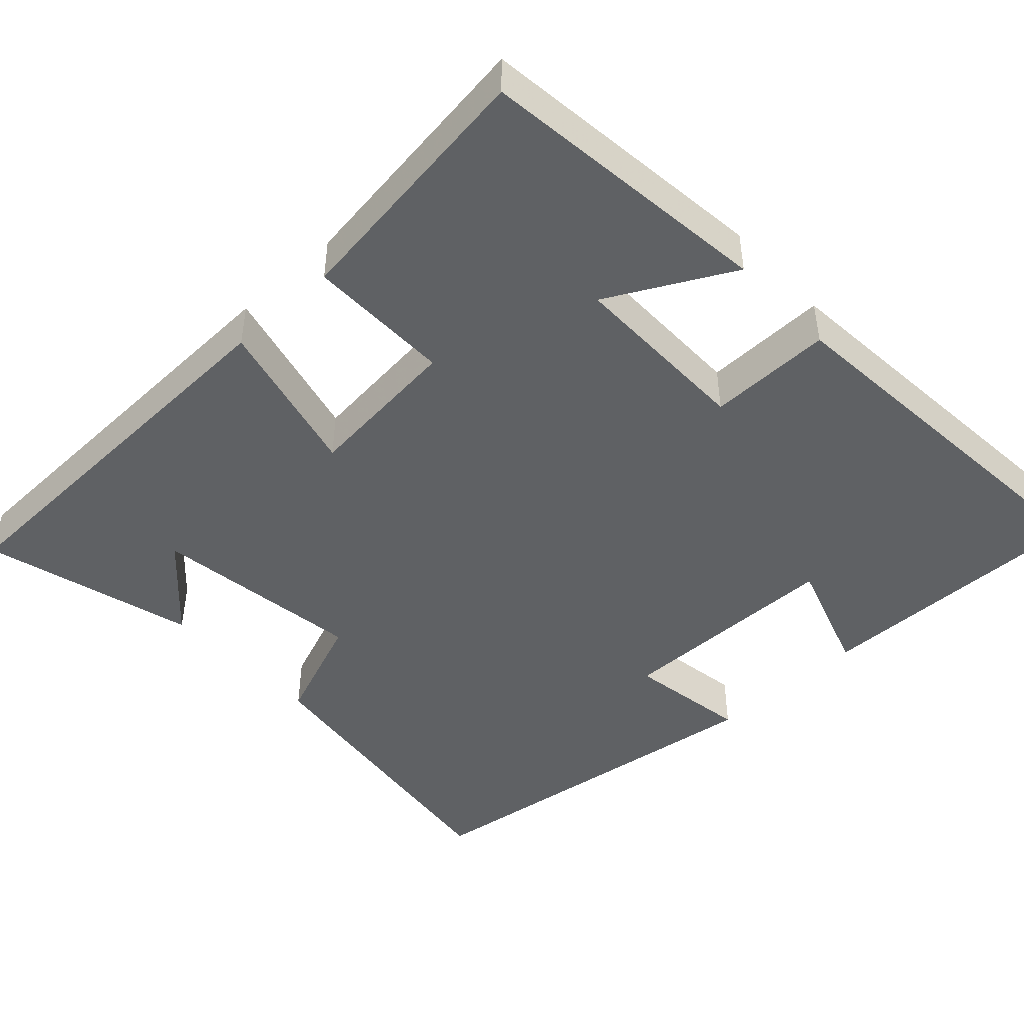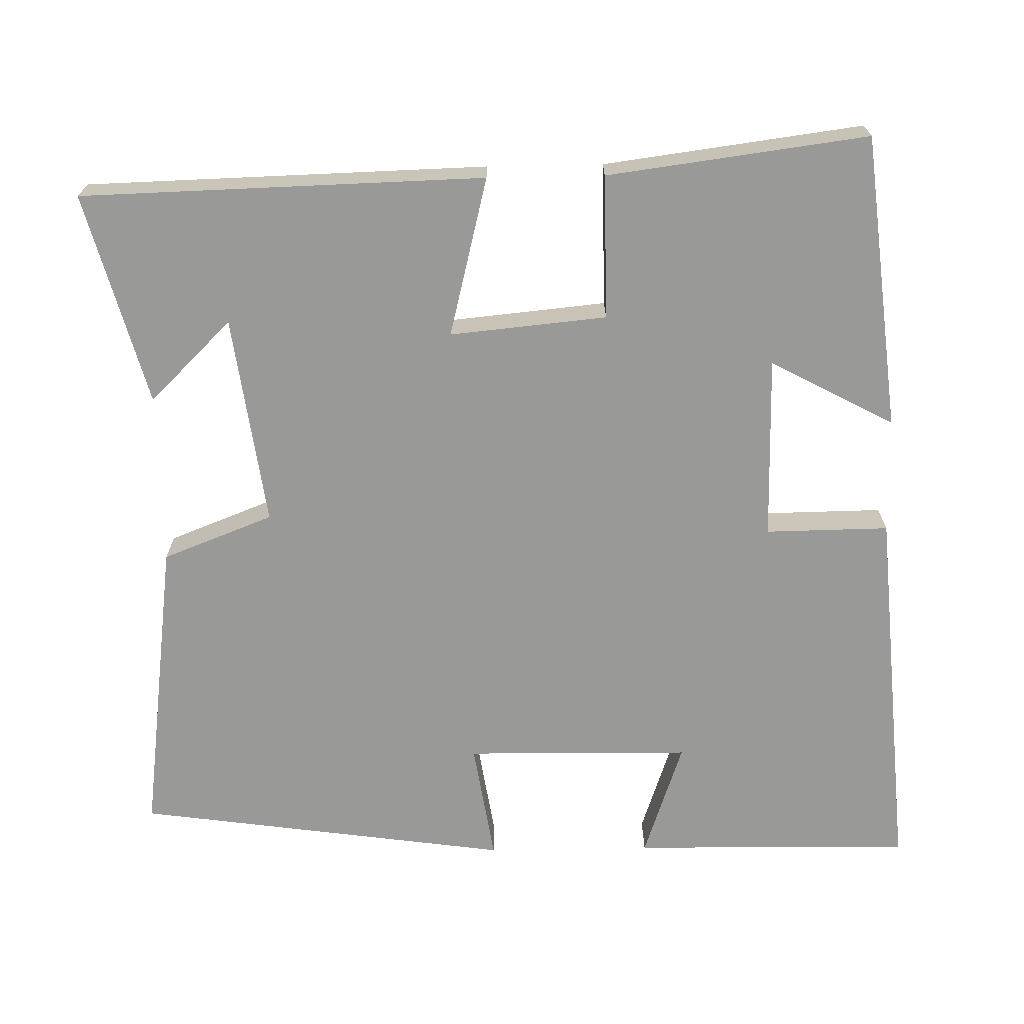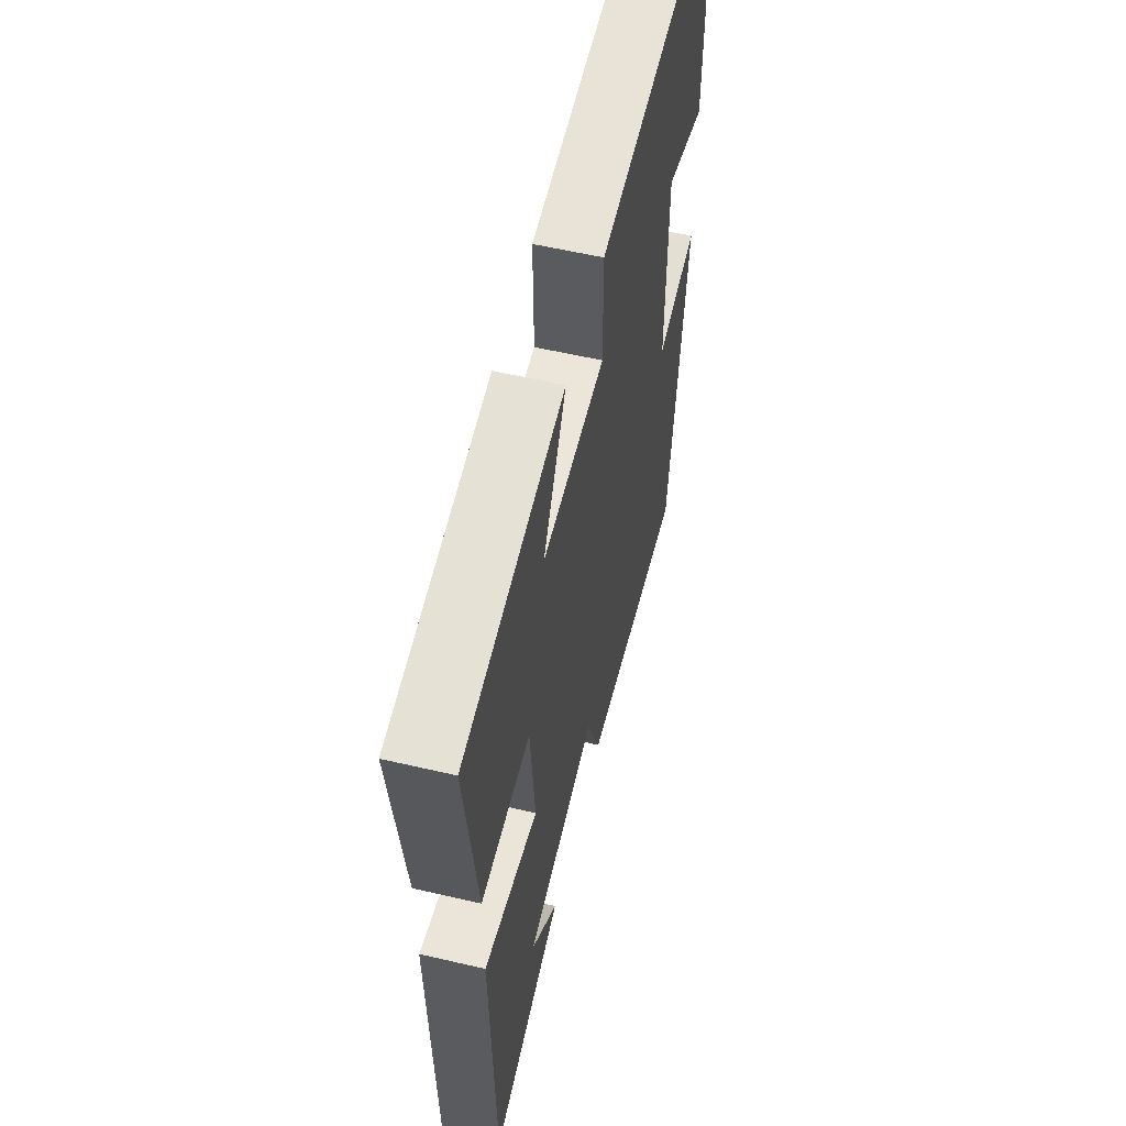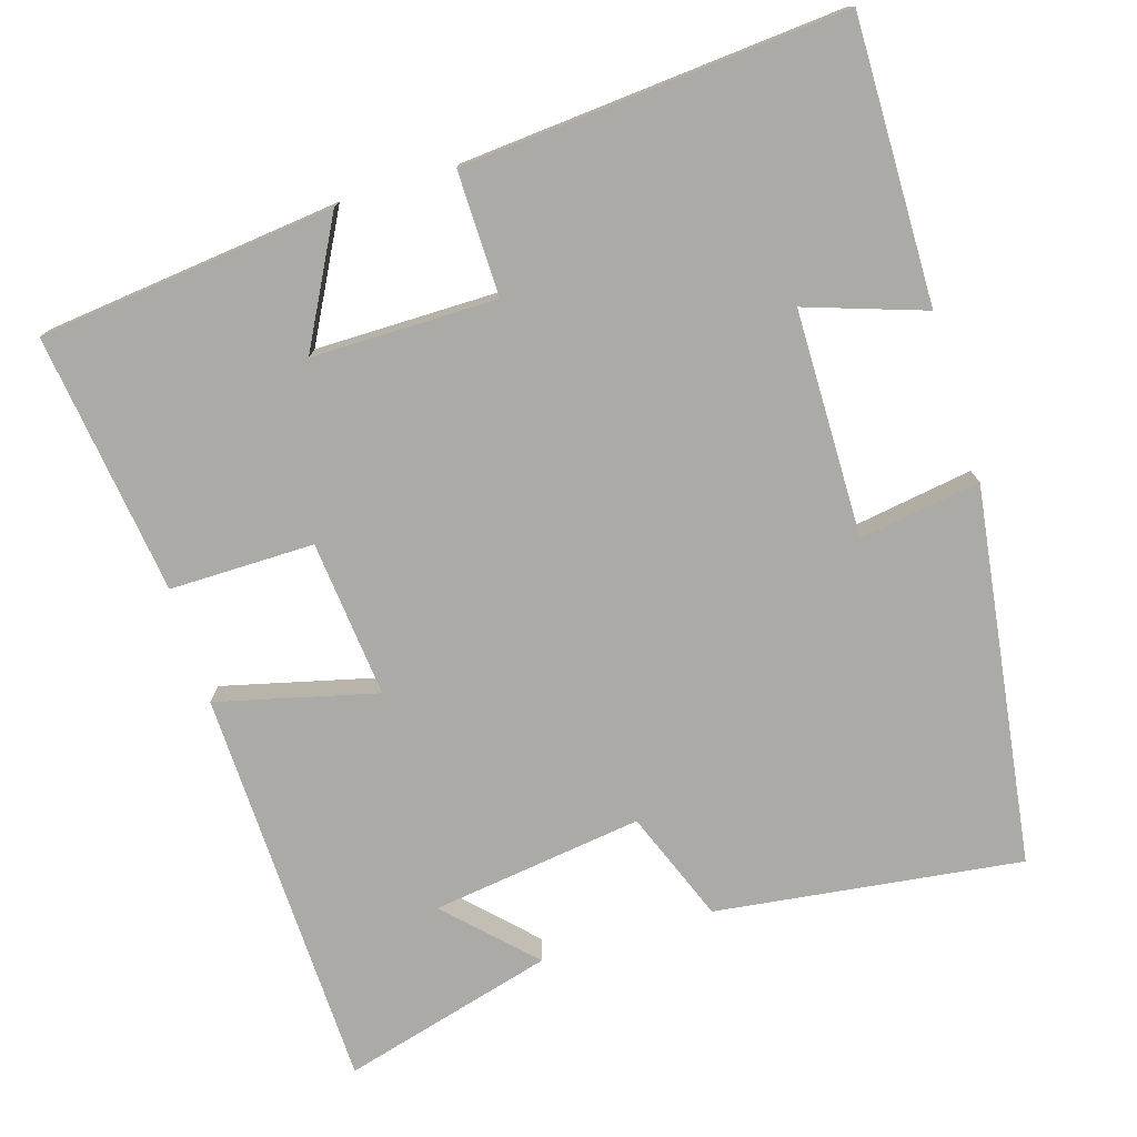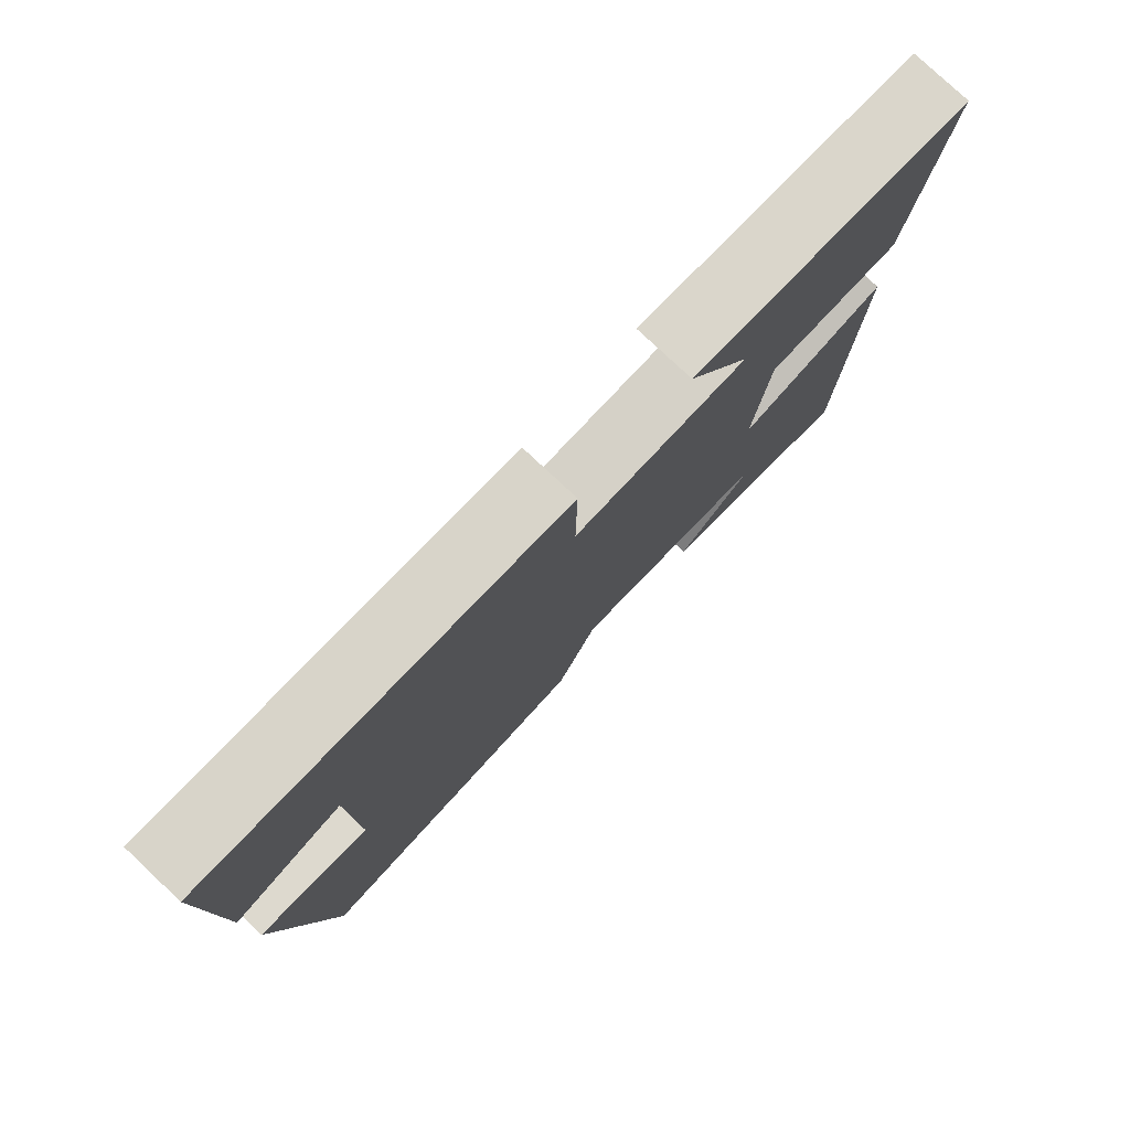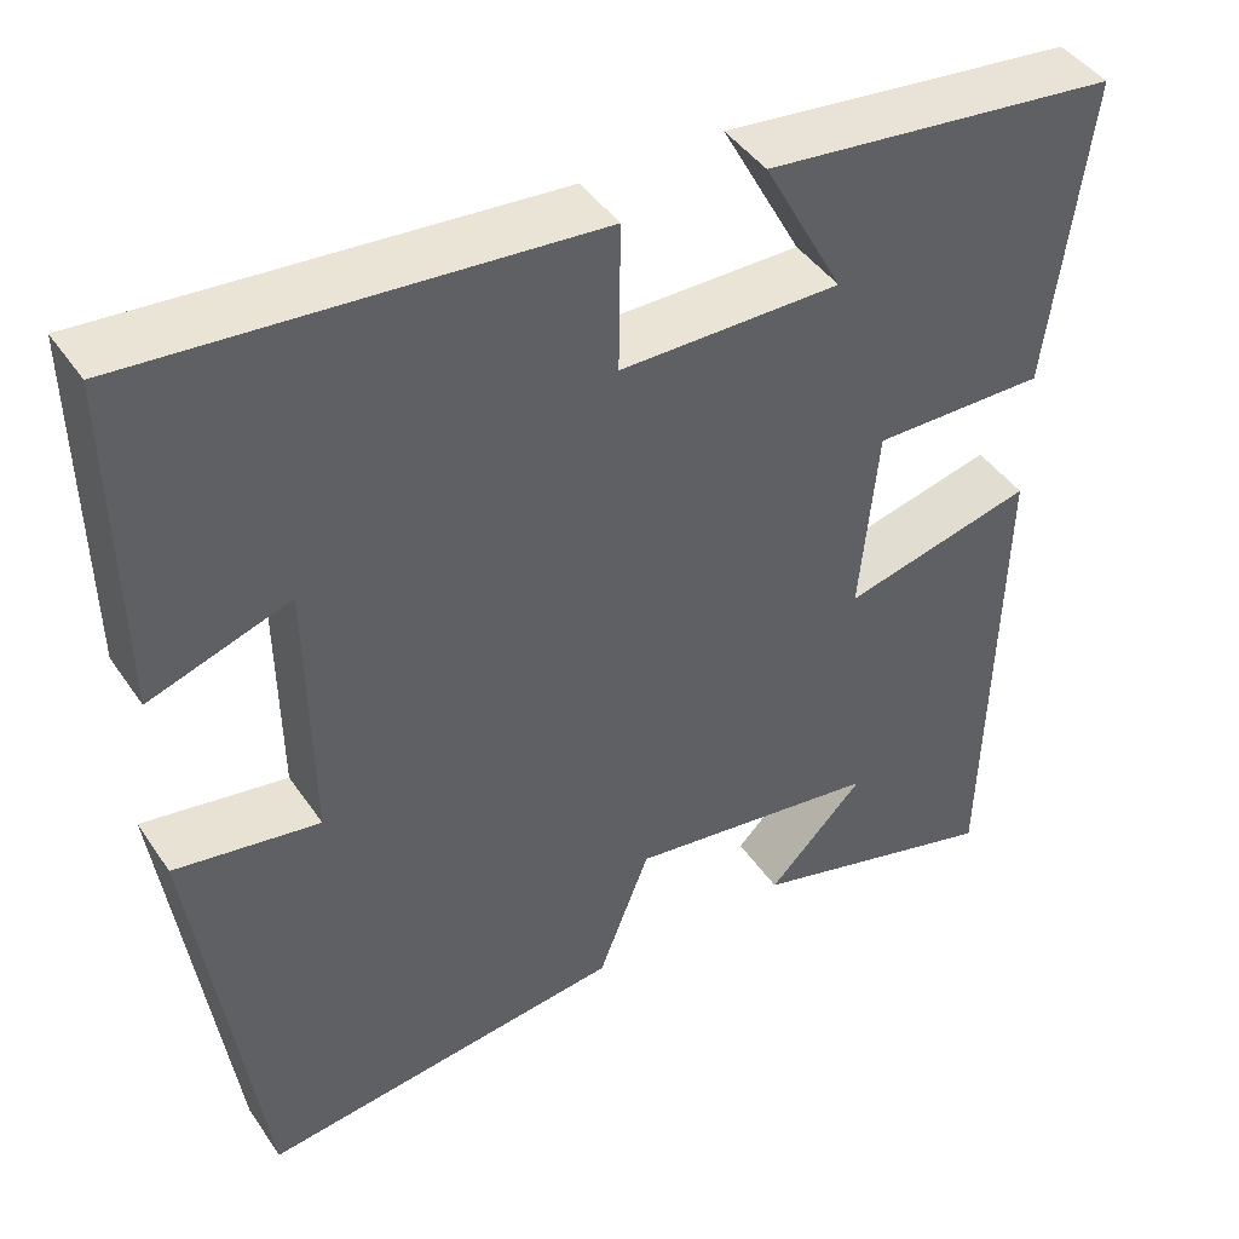
<metadata>
{"format":"obj","ext":"obj","renderer":"f3d","projection":"perspective","resolution":1024,"background":"white","views":[{"elev":-46.0,"azim":-46.9,"up":"+Y"},{"elev":-68.8,"azim":-88.9,"up":"+Y"},{"elev":57.4,"azim":-76.4,"up":"+Z"},{"elev":-76.1,"azim":17.2,"up":"+Y"},{"elev":79.0,"azim":133.2,"up":"+Z"},{"elev":43.7,"azim":148.2,"up":"+Z"}]}
</metadata>
<code>
v -0.486 0.07 -0.576
v -0.5 0.07 -0.042
v -0.289 0.07 -0.095
v -0.309 0.07 0.113
v -0.5 0.07 0.112
v -0.545 0.07 0.457
v -0.153 0.07 0.5
v -0.241 0.07 0.336
v 0.003 0.07 0.336
v 0.001 0.07 0.5
v 0.506 0.07 0.54
v 0.5 0.07 0.167
v 0.344 0.07 0.22
v 0.34 0.07 -0.08
v 0.5 0.07 -0.055
v 0.429 0.07 -0.553
v 0.025 0.07 -0.5
v -0.032 0.07 -0.353
v -0.312 0.07 -0.391
v -0.205 0.07 -0.5
v -0.486 0 -0.576
v -0.5 0 -0.042
v -0.289 0 -0.095
v -0.309 0 0.113
v -0.5 0 0.112
v -0.545 0 0.457
v -0.153 0 0.5
v -0.241 0 0.336
v 0.003 0 0.336
v 0.001 0 0.5
v 0.506 0 0.54
v 0.5 0 0.167
v 0.344 0 0.22
v 0.34 0 -0.08
v 0.5 0 -0.055
v 0.429 0 -0.553
v 0.025 0 -0.5
v -0.032 0 -0.353
v -0.312 0 -0.391
v -0.205 0 -0.5
f 19 20 1
f 16 17 18
f 15 16 18
f 14 15 18
f 13 14 18 19
f 11 12 13
f 10 11 13
f 9 10 13
f 8 9 13 19
f 5 6 7 8
f 4 5 8
f 3 4 8
f 3 8 19
f 1 2 3 19
f 21 40 39
f 38 37 36
f 38 36 35
f 38 35 34
f 39 38 34 33
f 33 32 31
f 33 31 30
f 33 30 29
f 39 33 29 28
f 28 27 26 25
f 28 25 24
f 28 24 23
f 39 28 23
f 39 23 22 21
f 1 21 22 2
f 2 22 23 3
f 3 23 24 4
f 4 24 25 5
f 5 25 26 6
f 6 26 27 7
f 7 27 28 8
f 8 28 29 9
f 9 29 30 10
f 10 30 31 11
f 11 31 32 12
f 12 32 33 13
f 13 33 34 14
f 14 34 35 15
f 15 35 36 16
f 16 36 37 17
f 17 37 38 18
f 18 38 39 19
f 19 39 40 20
f 20 40 21 1

</code>
